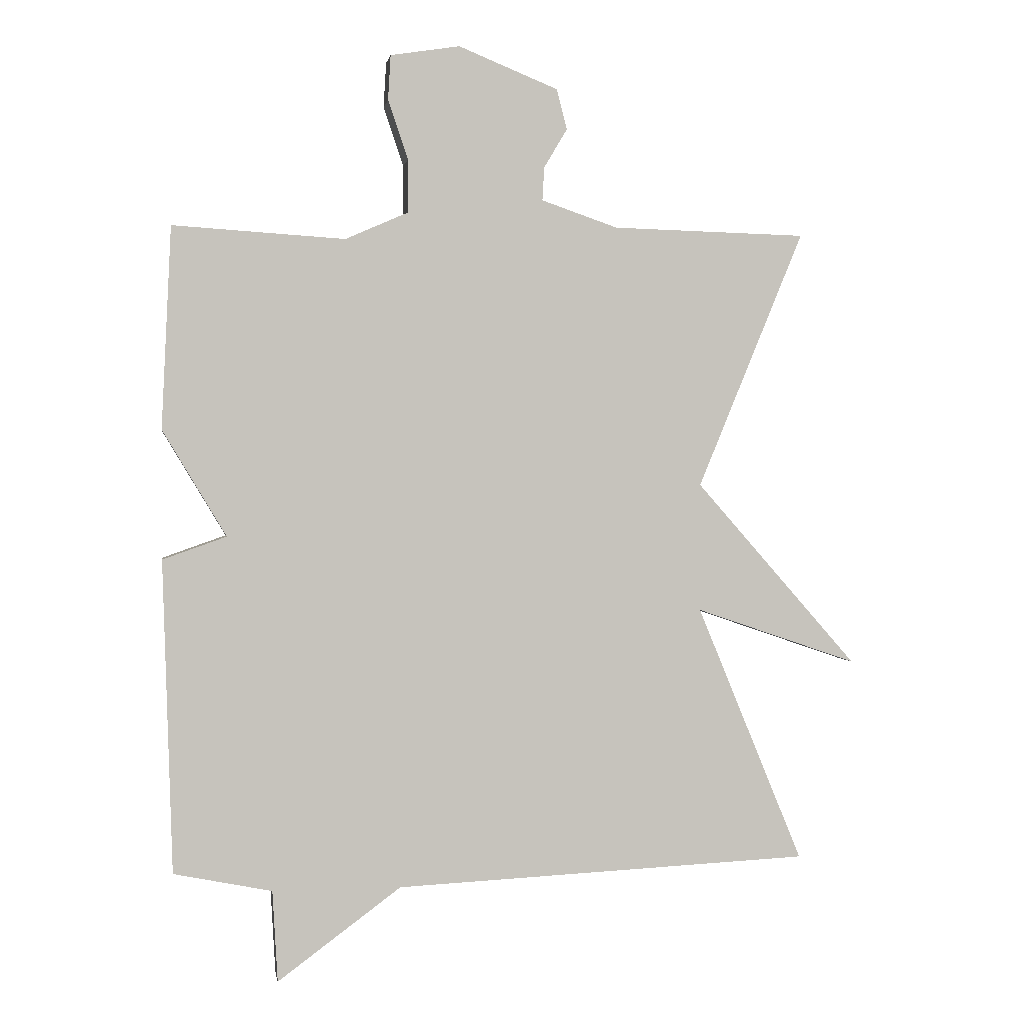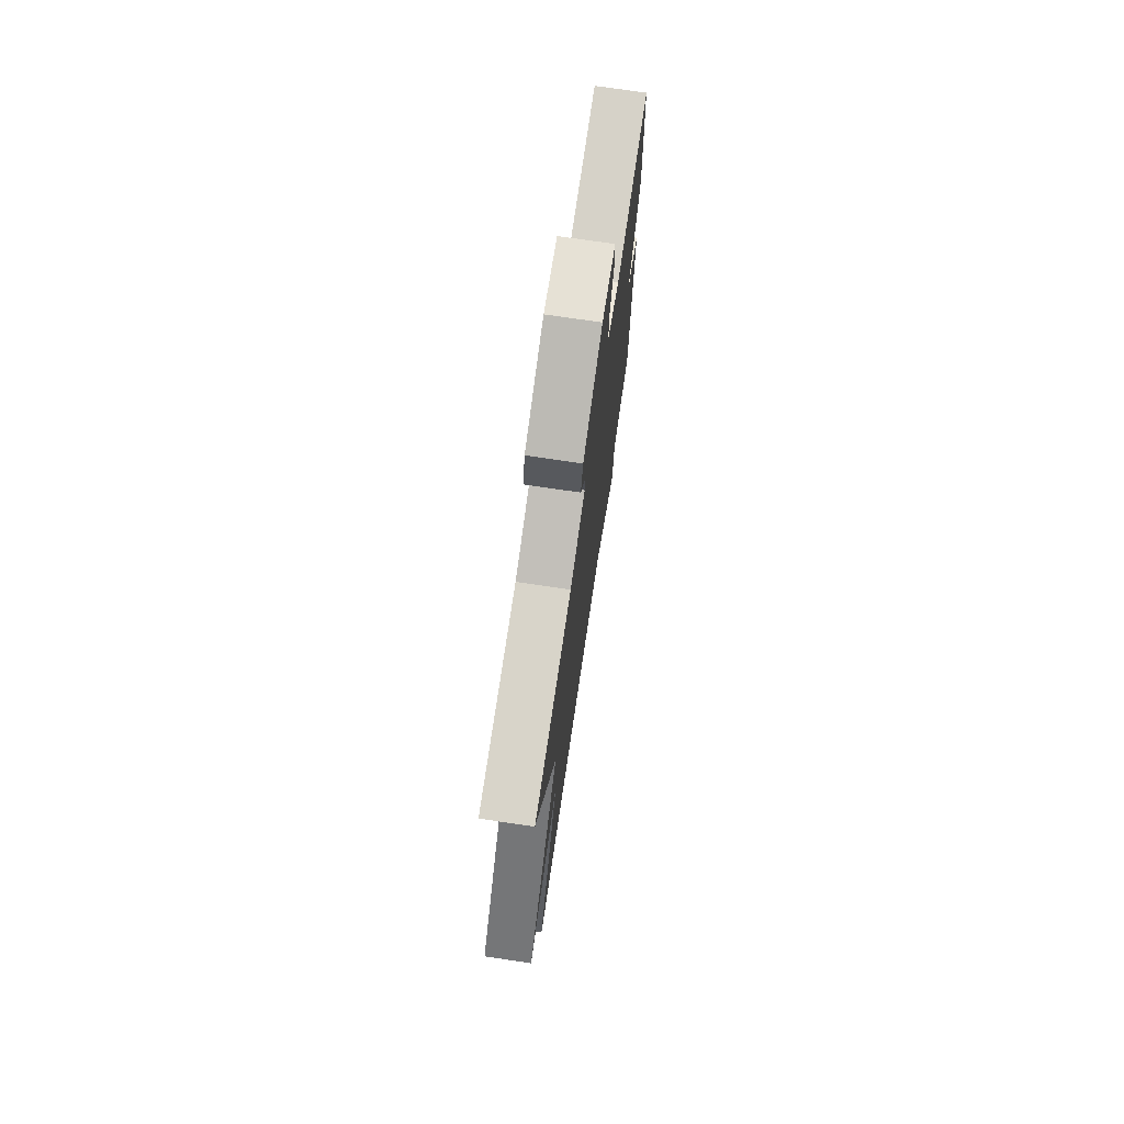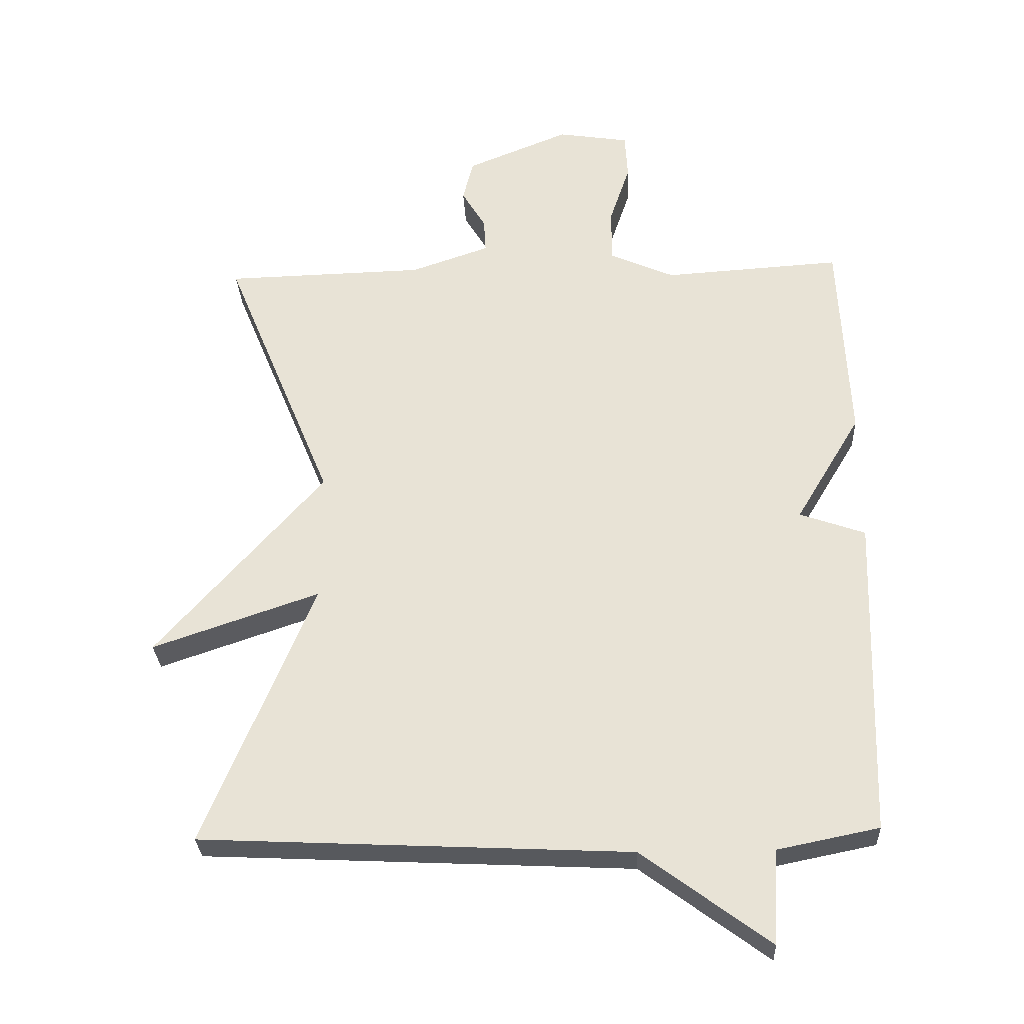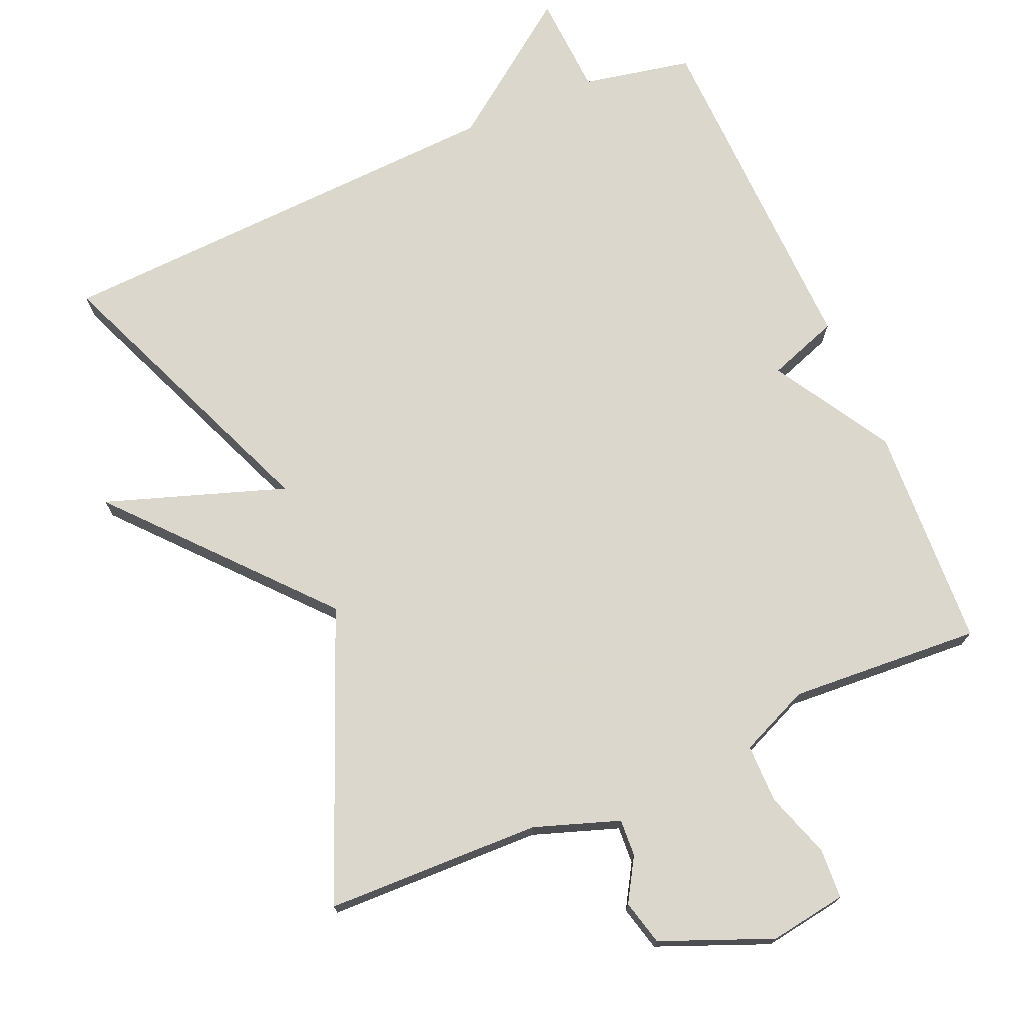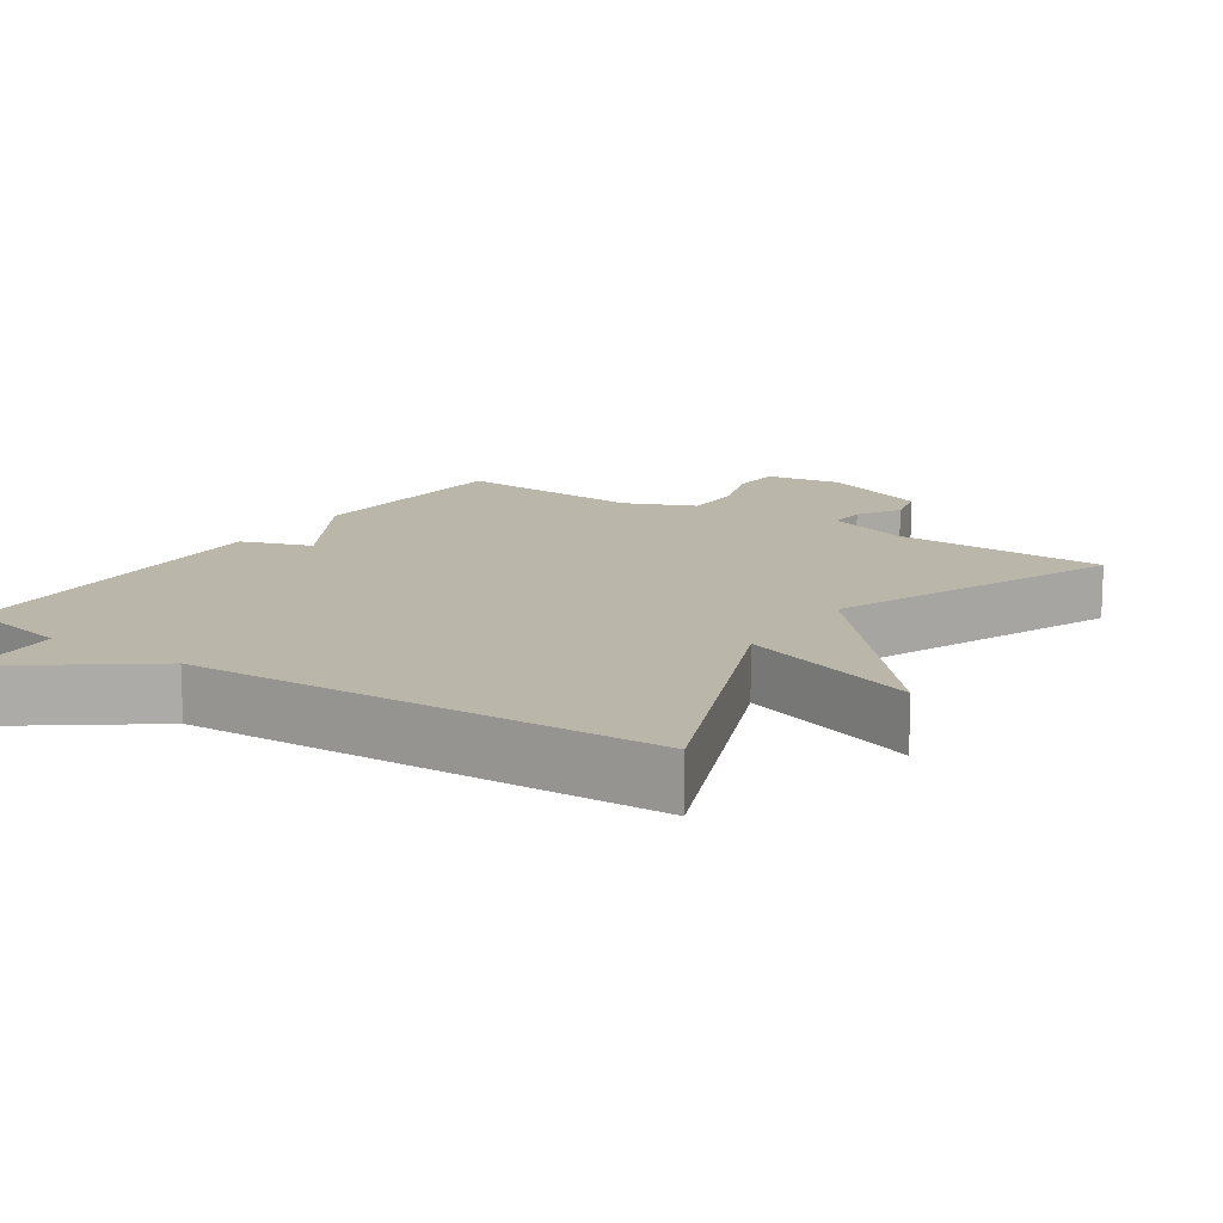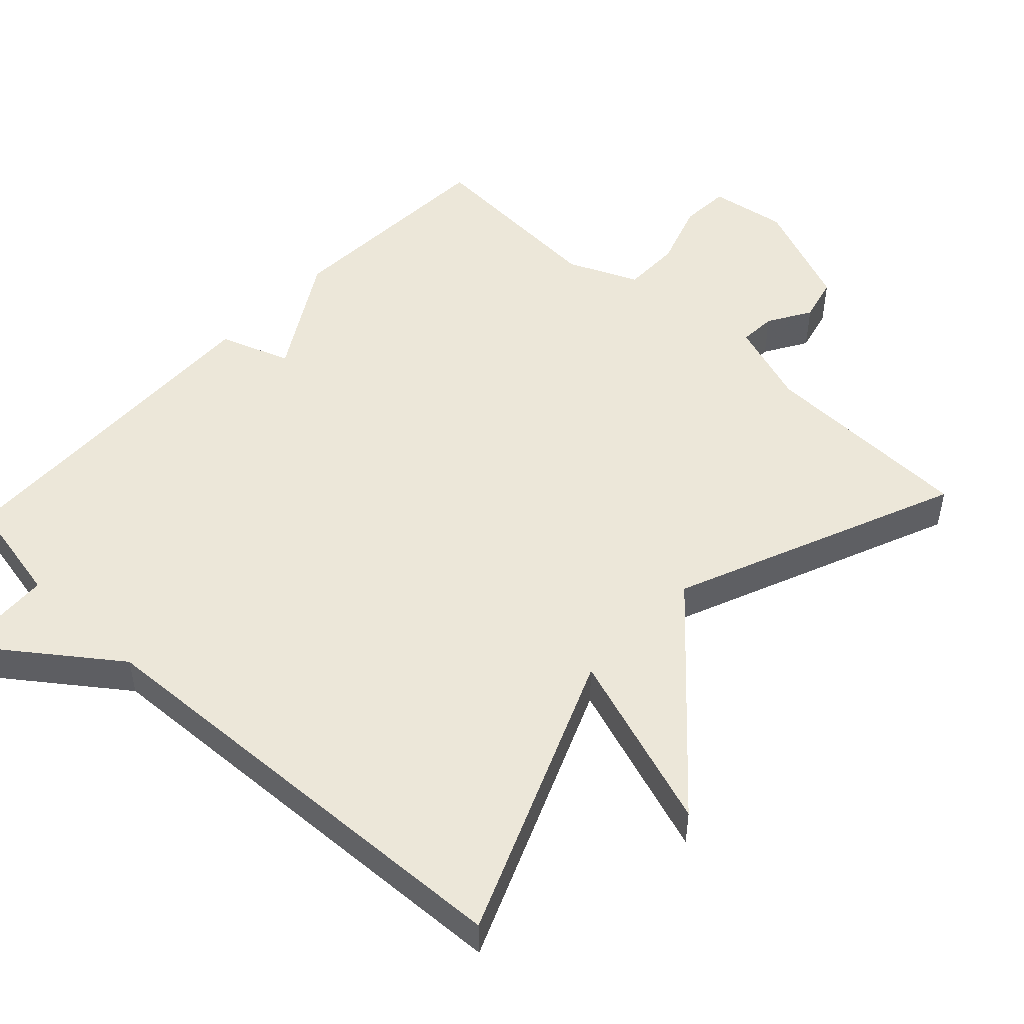
<metadata>
{"format":"obj","ext":"obj","renderer":"f3d","projection":"perspective","resolution":1024,"background":"white","views":[{"elev":1.1,"azim":171.0,"up":"+Z"},{"elev":74.0,"azim":-81.6,"up":"+Z"},{"elev":-29.2,"azim":2.7,"up":"+Z"},{"elev":73.4,"azim":-23.3,"up":"+Y"},{"elev":13.8,"azim":-146.0,"up":"+Y"},{"elev":50.0,"azim":-136.8,"up":"+Y"}]}
</metadata>
<code>
v 0.5 0.07 -0.5
v 0.347 0.07 -0.531
v 0.339 0.07 -0.673
v 0.147 0.07 -0.531
v -0.5 0.07 -0.5
v -0.335 0.07 -0.1
v -0.587 0.07 -0.186
v -0.335 0.07 0.1
v -0.5 0.07 0.5
v -0.198 0.07 0.508
v -0.079 0.07 0.549
v -0.082 0.07 0.601
v -0.118 0.07 0.661
v -0.102 0.07 0.724
v 0.053 0.07 0.787
v 0.161 0.07 0.77
v 0.165 0.07 0.7
v 0.134 0.07 0.608
v 0.134 0.07 0.526
v 0.232 0.07 0.483
v 0.5 0.07 0.5
v 0.515 0.07 0.186
v 0.416 0.07 0.021
v 0.515 0.07 -0.014
v 0.5 0 -0.5
v 0.347 0 -0.531
v 0.339 0 -0.673
v 0.147 0 -0.531
v -0.5 0 -0.5
v -0.335 0 -0.1
v -0.587 0 -0.186
v -0.335 0 0.1
v -0.5 0 0.5
v -0.198 0 0.508
v -0.079 0 0.549
v -0.082 0 0.601
v -0.118 0 0.661
v -0.102 0 0.724
v 0.053 0 0.787
v 0.161 0 0.77
v 0.165 0 0.7
v 0.134 0 0.608
v 0.134 0 0.526
v 0.232 0 0.483
v 0.5 0 0.5
v 0.515 0 0.186
v 0.416 0 0.021
v 0.515 0 -0.014
f 23 24 1 2
f 20 21 22 23
f 19 20 23 2
f 16 17 18
f 15 16 18
f 14 15 18
f 13 14 18
f 12 13 18
f 11 12 18 19
f 2 3 4
f 19 2 4
f 11 19 4
f 10 11 4
f 8 9 10 4
f 6 7 8
f 4 5 6
f 4 6 8
f 26 25 48 47
f 47 46 45 44
f 26 47 44 43
f 42 41 40
f 42 40 39
f 42 39 38
f 42 38 37
f 42 37 36
f 43 42 36 35
f 28 27 26
f 28 26 43
f 28 43 35
f 28 35 34
f 28 34 33 32
f 32 31 30
f 30 29 28
f 32 30 28
f 1 25 26 2
f 2 26 27 3
f 3 27 28 4
f 4 28 29 5
f 5 29 30 6
f 6 30 31 7
f 7 31 32 8
f 8 32 33 9
f 9 33 34 10
f 10 34 35 11
f 11 35 36 12
f 12 36 37 13
f 13 37 38 14
f 14 38 39 15
f 15 39 40 16
f 16 40 41 17
f 17 41 42 18
f 18 42 43 19
f 19 43 44 20
f 20 44 45 21
f 21 45 46 22
f 22 46 47 23
f 23 47 48 24
f 24 48 25 1

</code>
